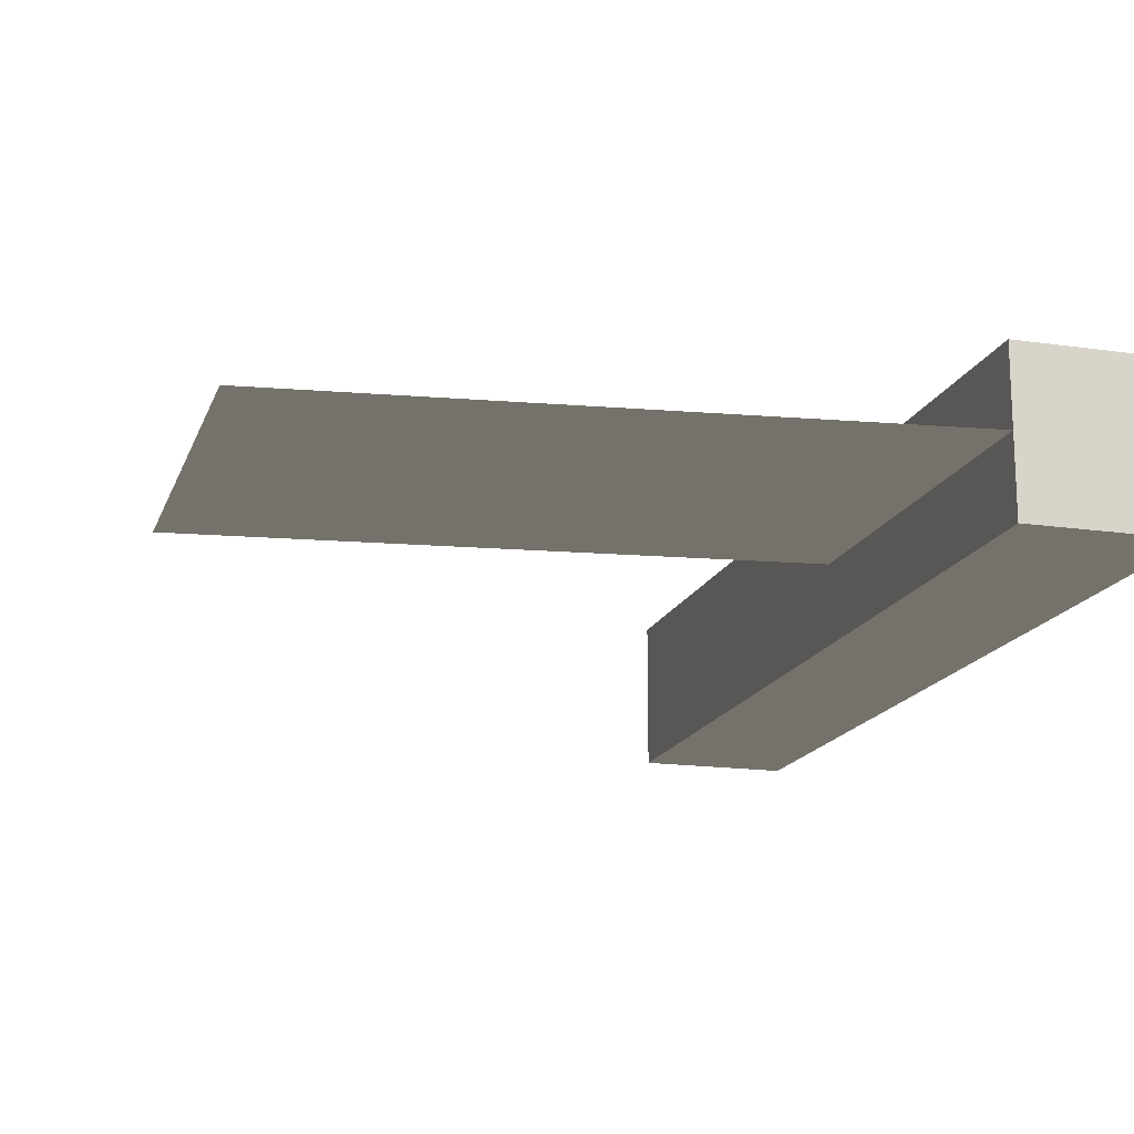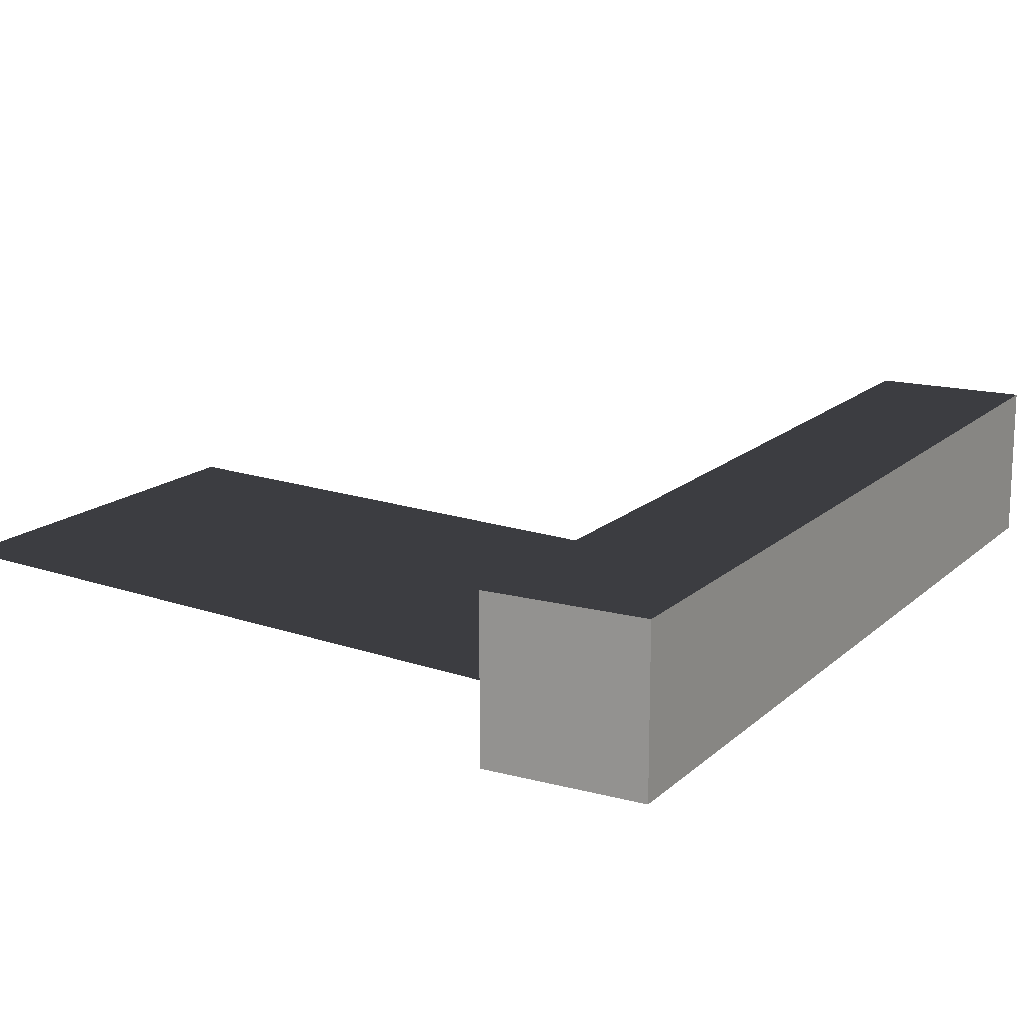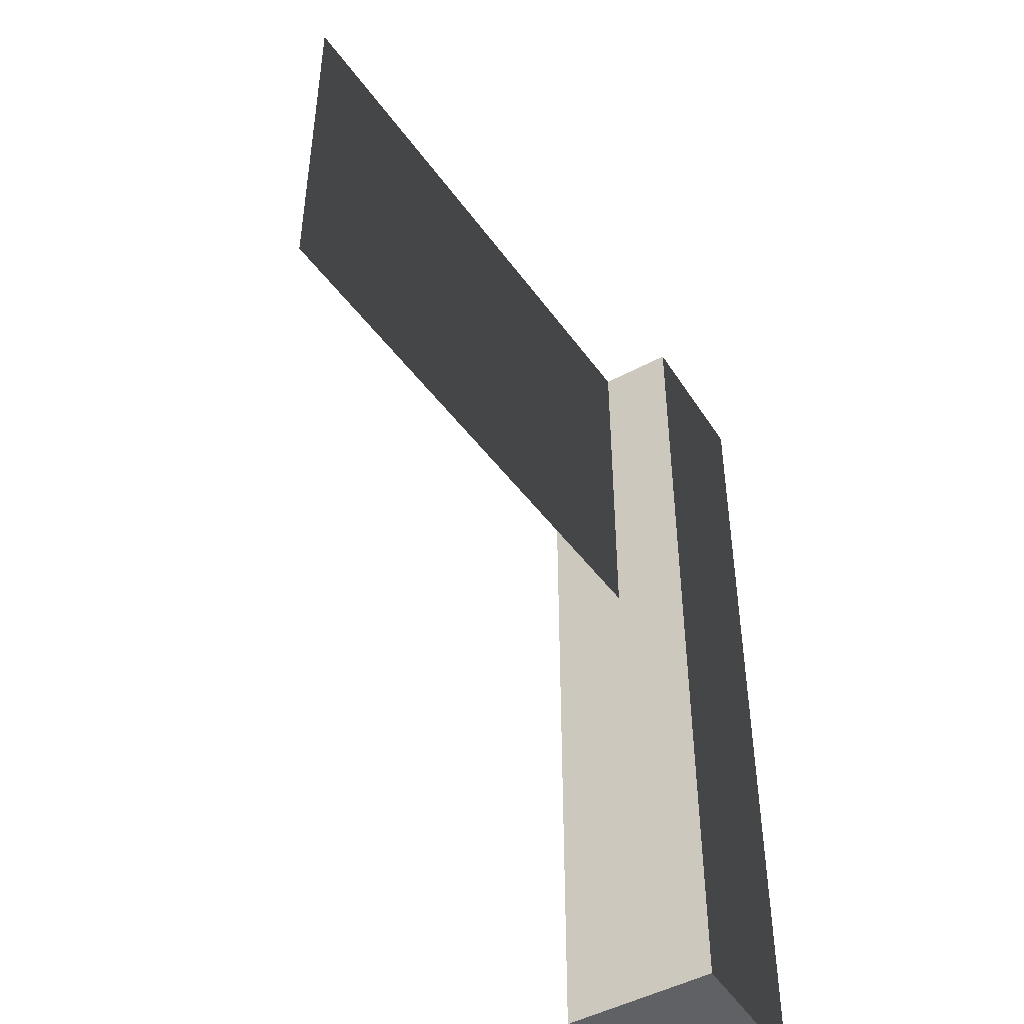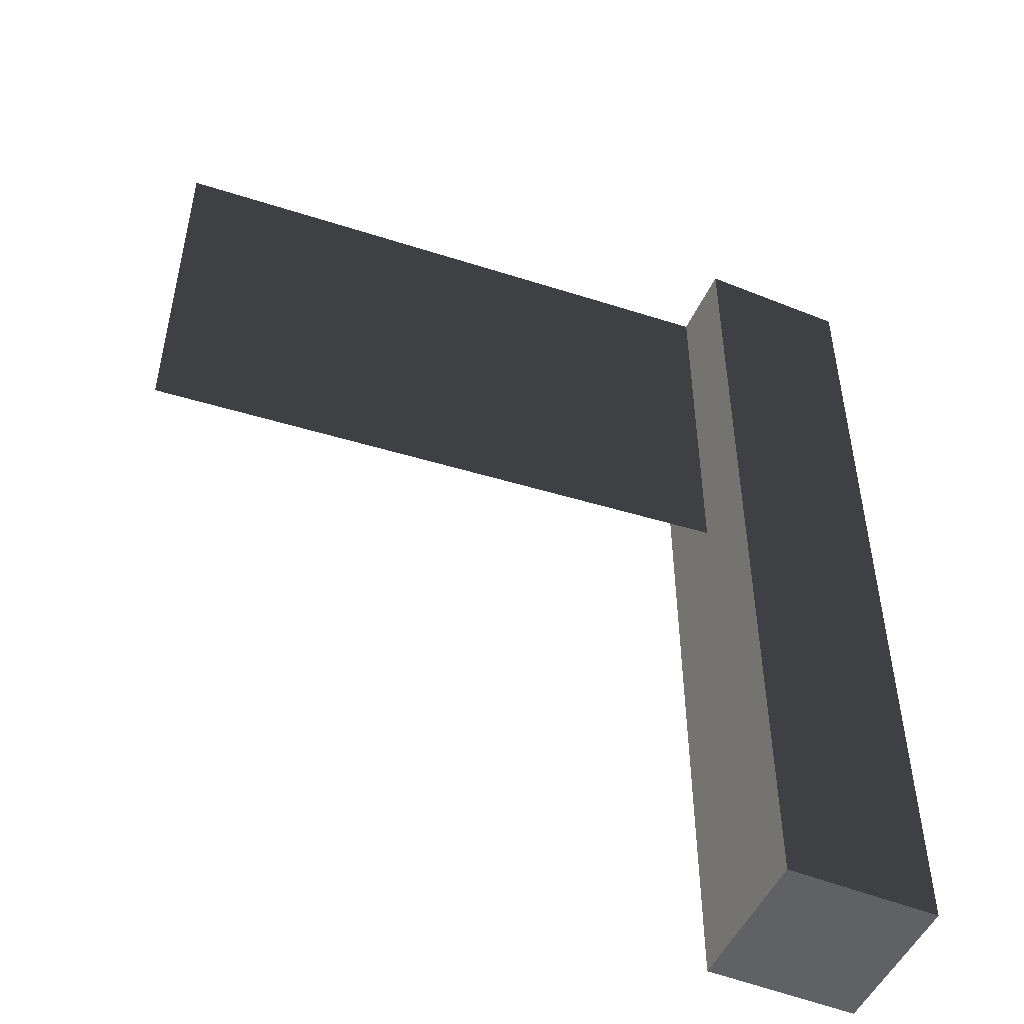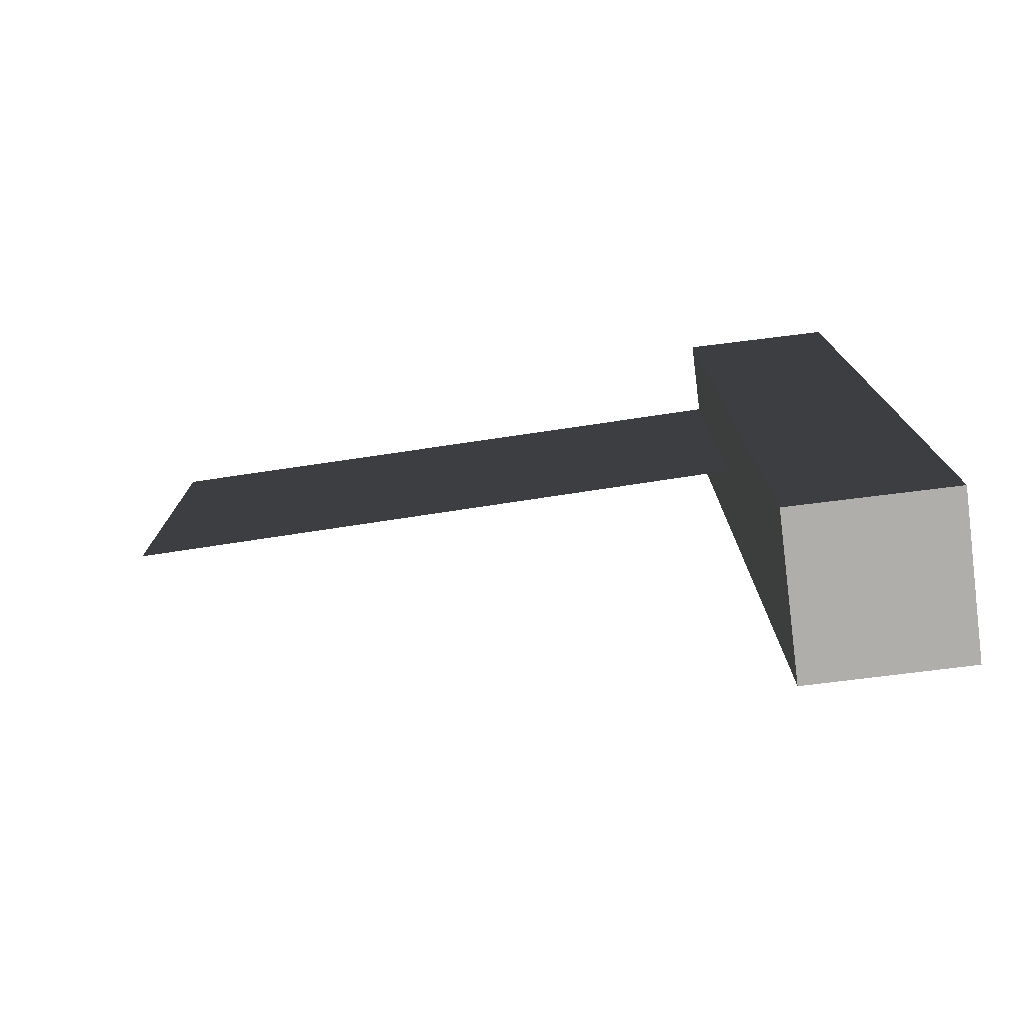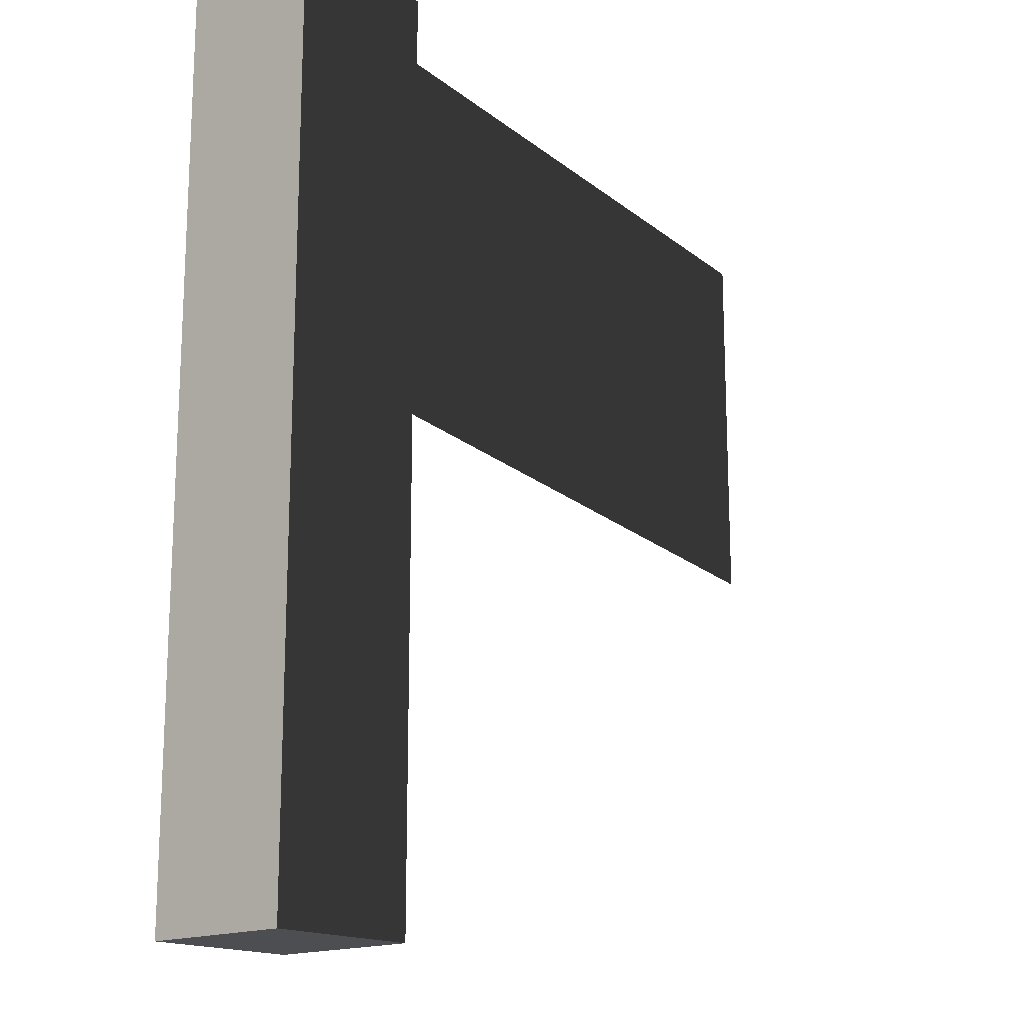
<metadata>
{"format":"obj","ext":"obj","renderer":"f3d","projection":"perspective","resolution":1024,"background":"white","views":[{"elev":-16.6,"azim":163.6,"up":"+Z"},{"elev":15.4,"azim":-150.5,"up":"+Z"},{"elev":-48.1,"azim":121.0,"up":"+Y"},{"elev":-50.1,"azim":156.0,"up":"+Y"},{"elev":-77.7,"azim":-173.0,"up":"+Y"},{"elev":-16.7,"azim":-49.0,"up":"+Y"}]}
</metadata>
<code>
o flag
v 0.25 3 0
v 0.25 1.75 0
v 2.25 2.75 0
v 2.25 1.5 0
v -0.25 3 0.25
v 0.25 3 0.25
v 0.25 0 0.25
v -0.25 0 0.25
v -0.25 3 -0.25
v 0.25 3 -0.25
v 0.25 0 -0.25
v -0.25 0 -0.25
f 1 2 4 3
f 8 7 6 5
f 11 12 9 10
f 5 6 10 9
f 12 8 5 9
f 7 11 10 6
f 12 11 7 8

</code>
